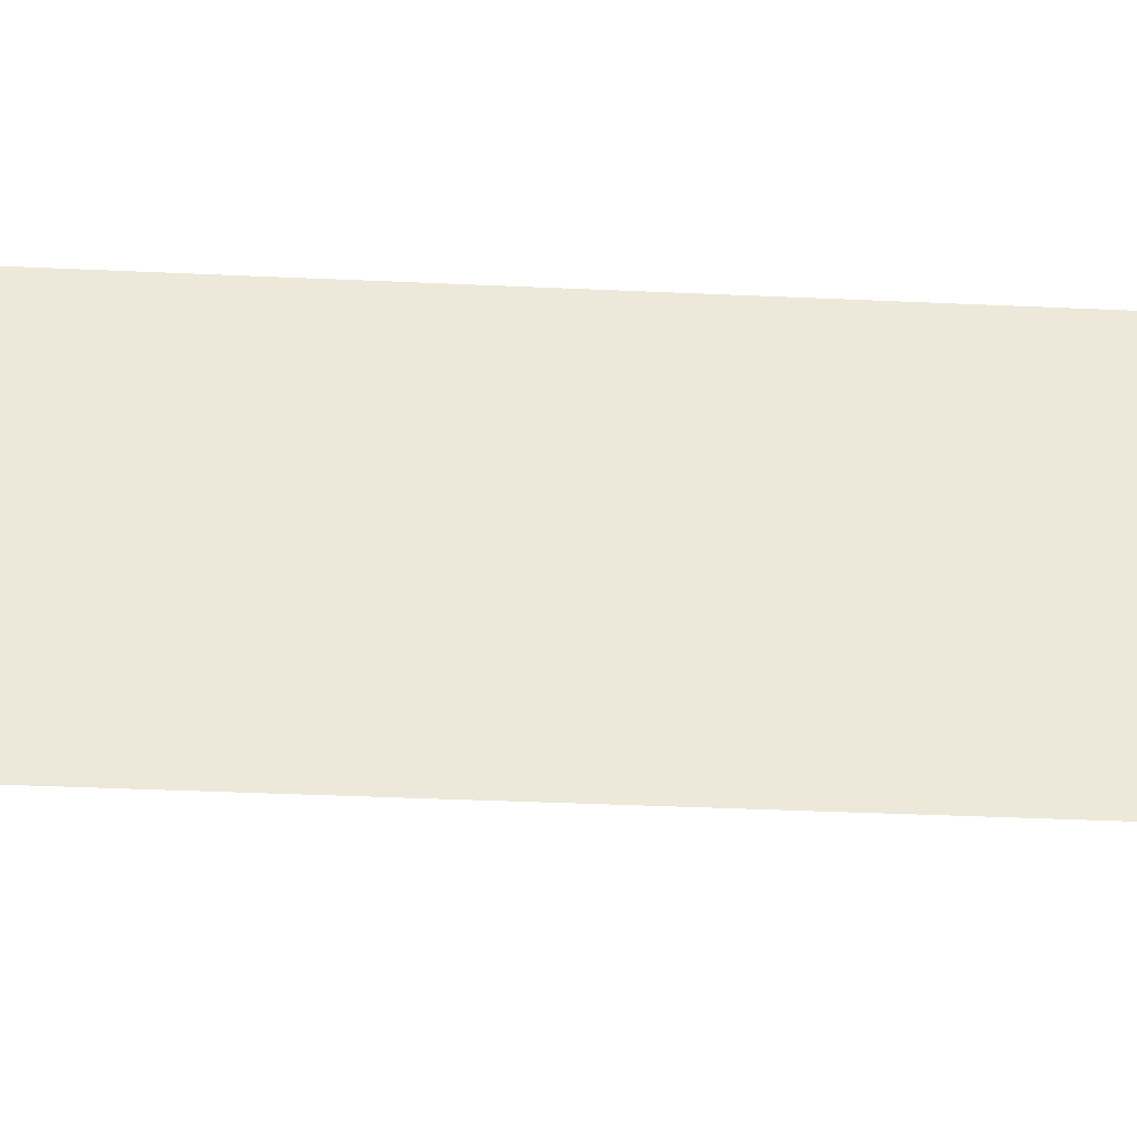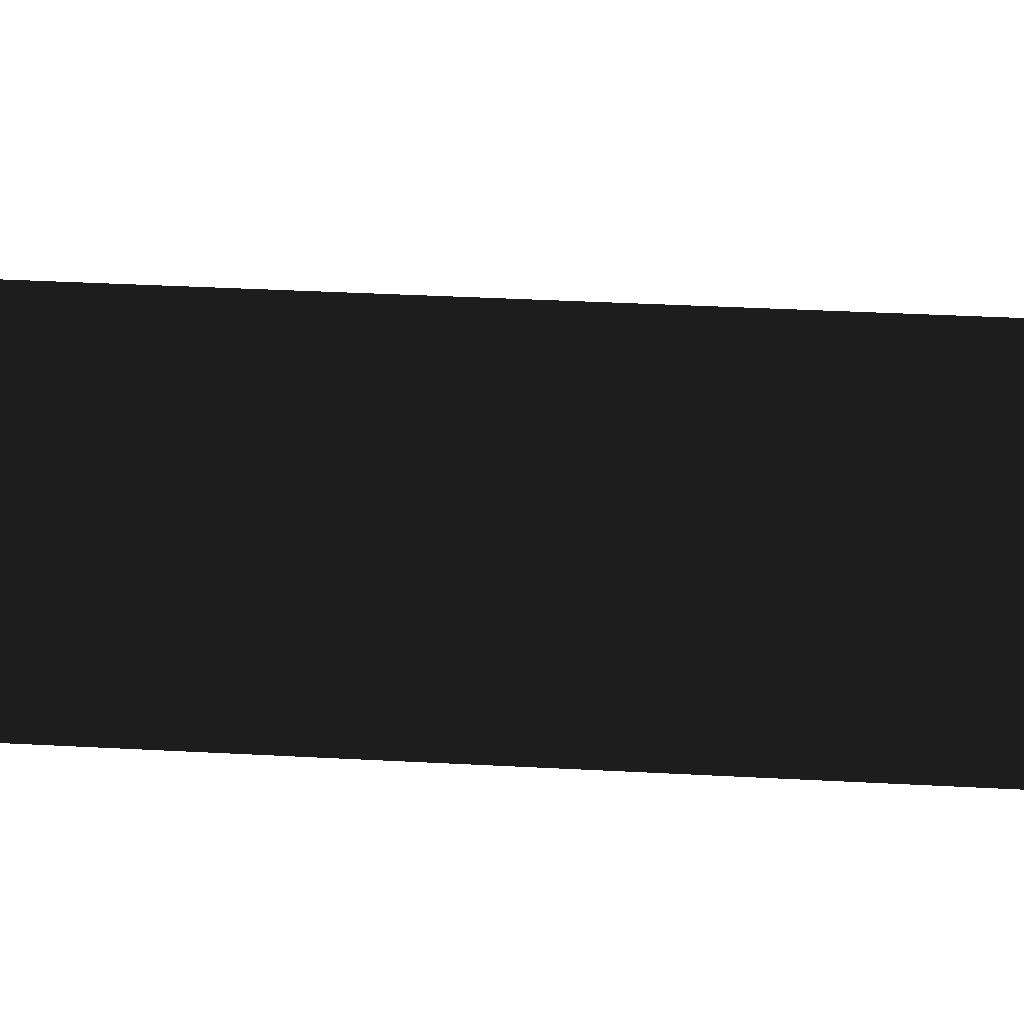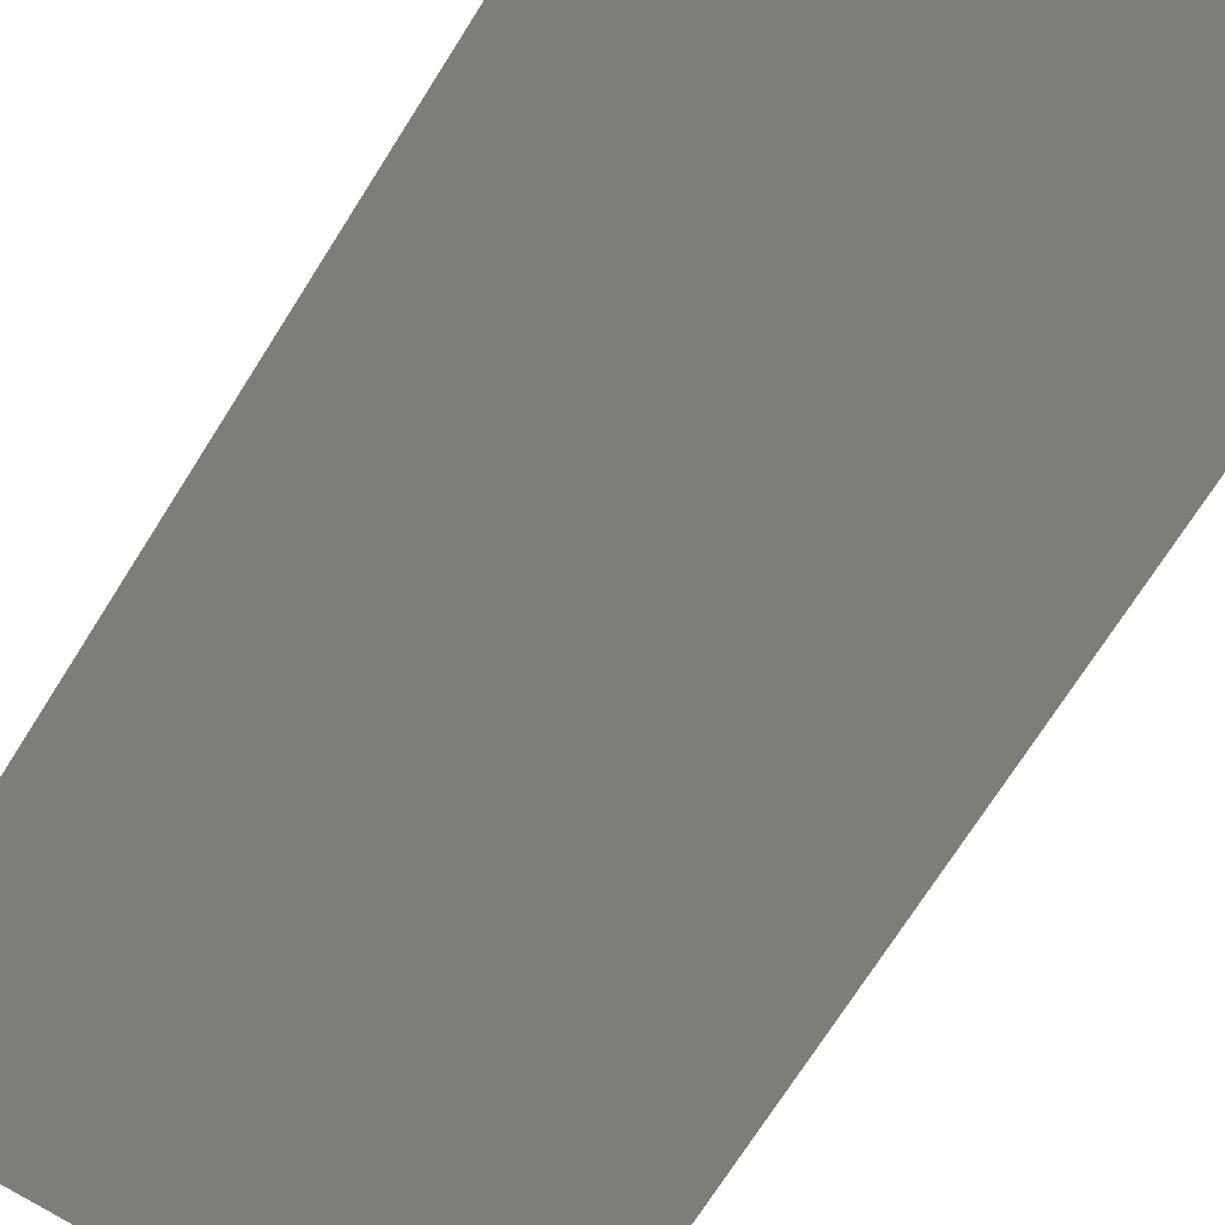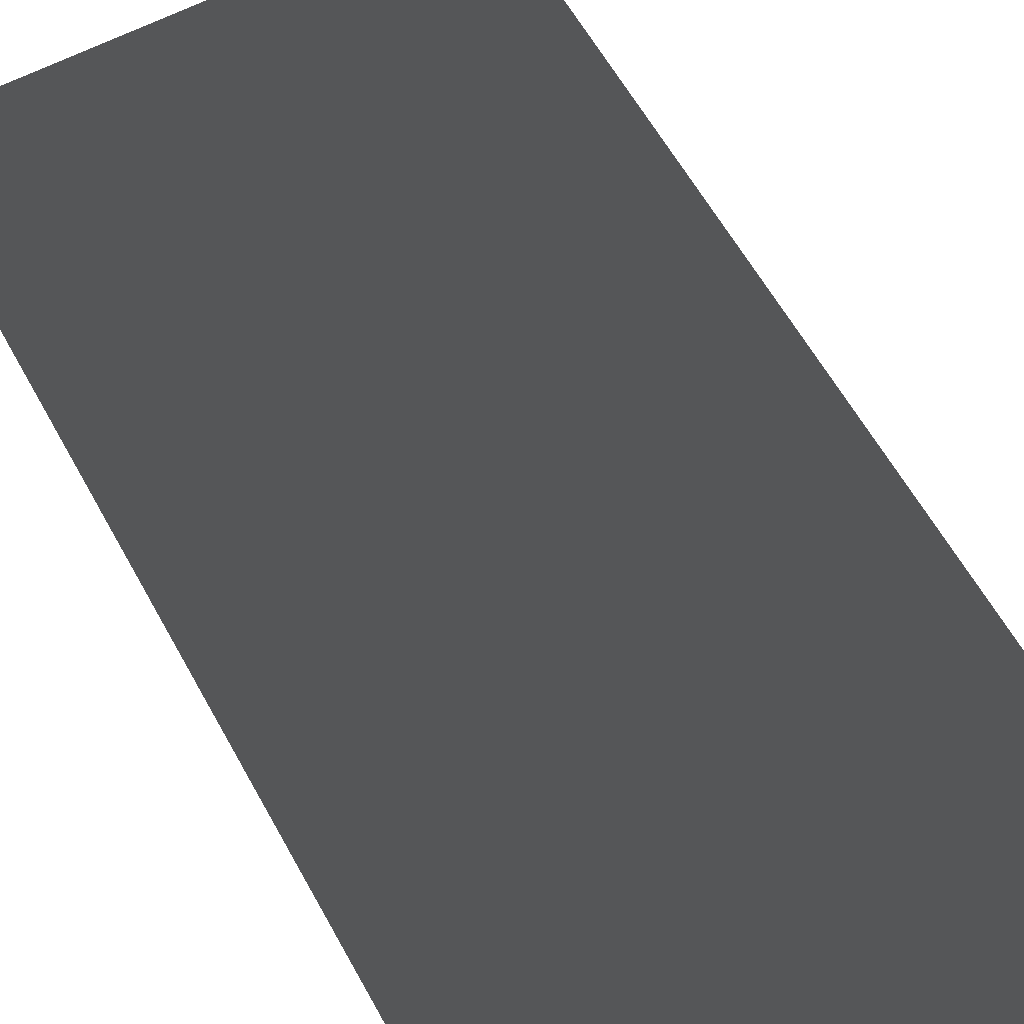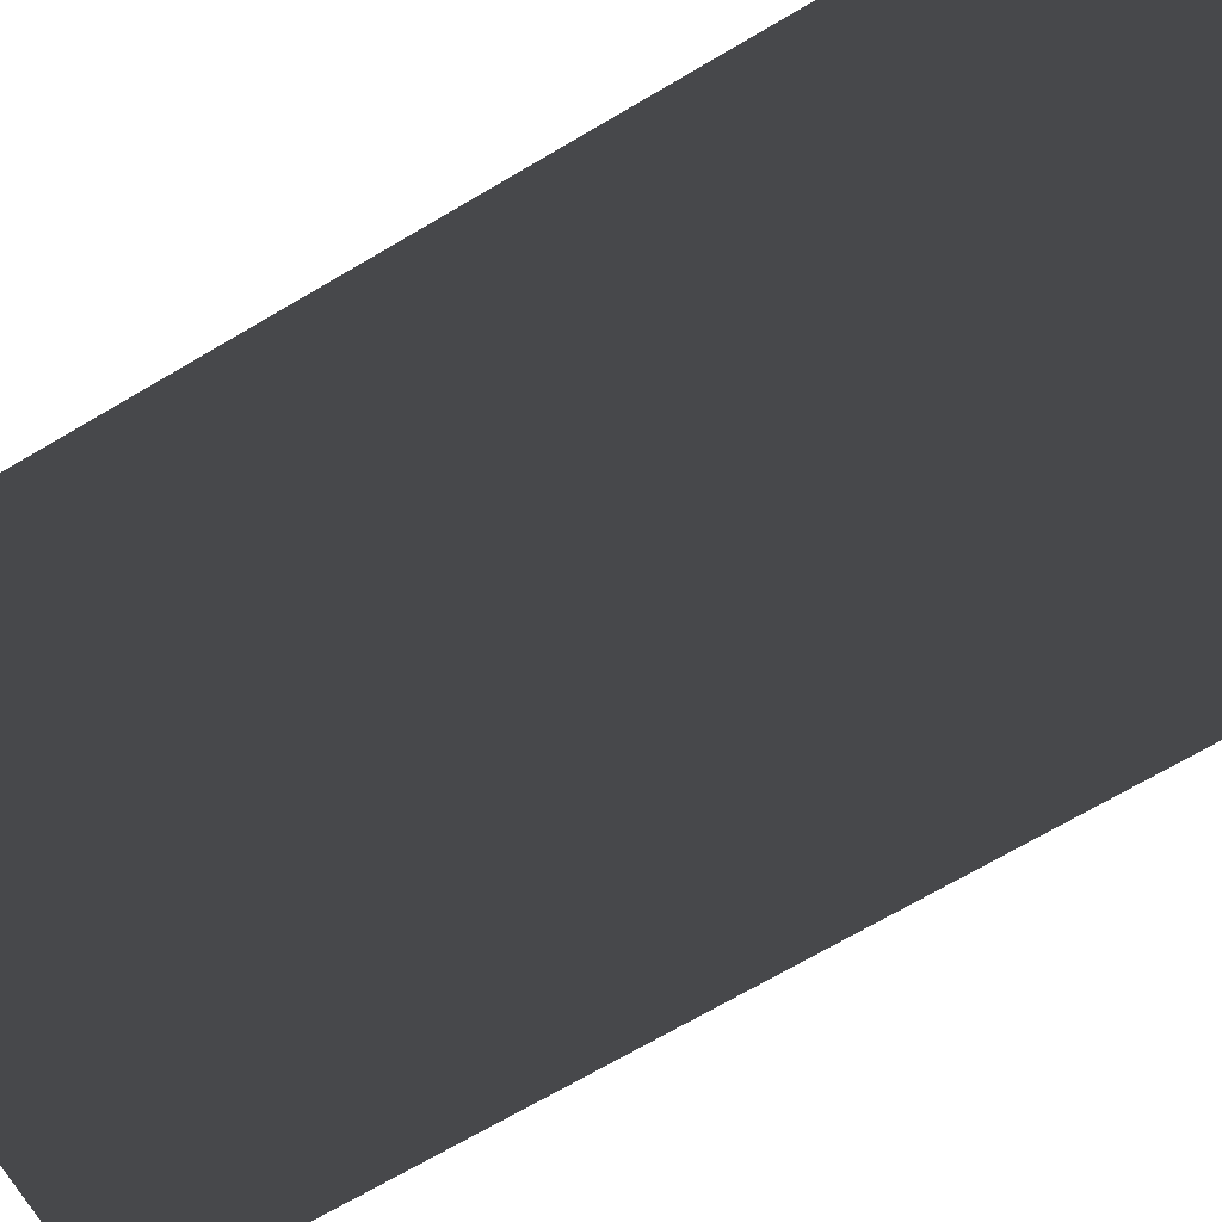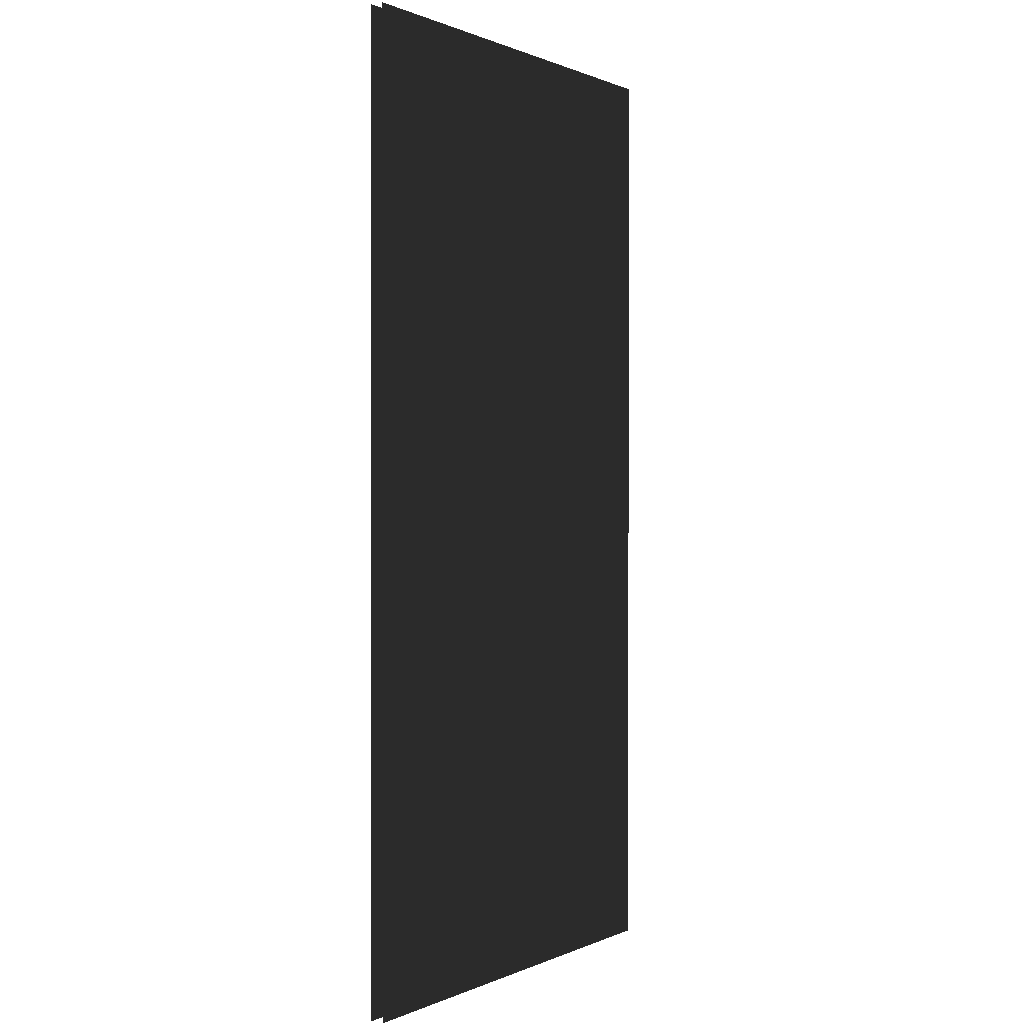
<metadata>
{"format":"obj","ext":"obj","renderer":"f3d","projection":"perspective","resolution":1024,"background":"white","views":[{"elev":-38.1,"azim":86.7,"up":"+Y"},{"elev":38.5,"azim":93.8,"up":"+Y"},{"elev":-72.5,"azim":147.6,"up":"+Y"},{"elev":59.9,"azim":-28.6,"up":"+Y"},{"elev":-69.9,"azim":-59.5,"up":"+Y"},{"elev":0.5,"azim":122.5,"up":"+Z"}]}
</metadata>
<code>
v 0.0254 0.01005 0.7227
v 0.0254 0.01005 -0.7227
v 0.7392 0.01005 -0.7227
v 0.7392 0.01005 0.7227
v 0.7392 -0.01005 0.7227
v 0.7392 -0.01005 -0.7227
v 0.0254 -0.01005 -0.7227
v 0.0254 -0.01005 0.7227
g WinOpenFrame_B004_1888_34
f 1 3 2
f 1 4 3
f 5 7 6
f 5 8 7

</code>
